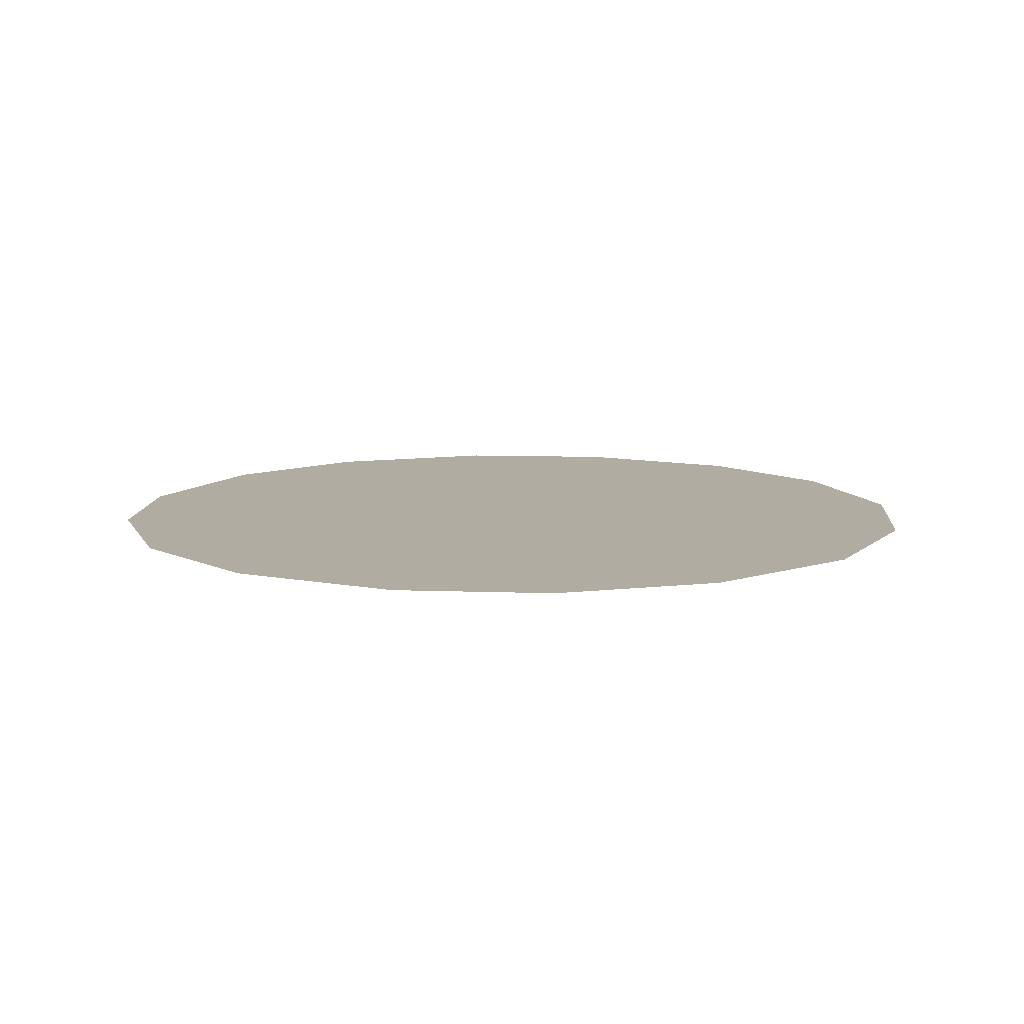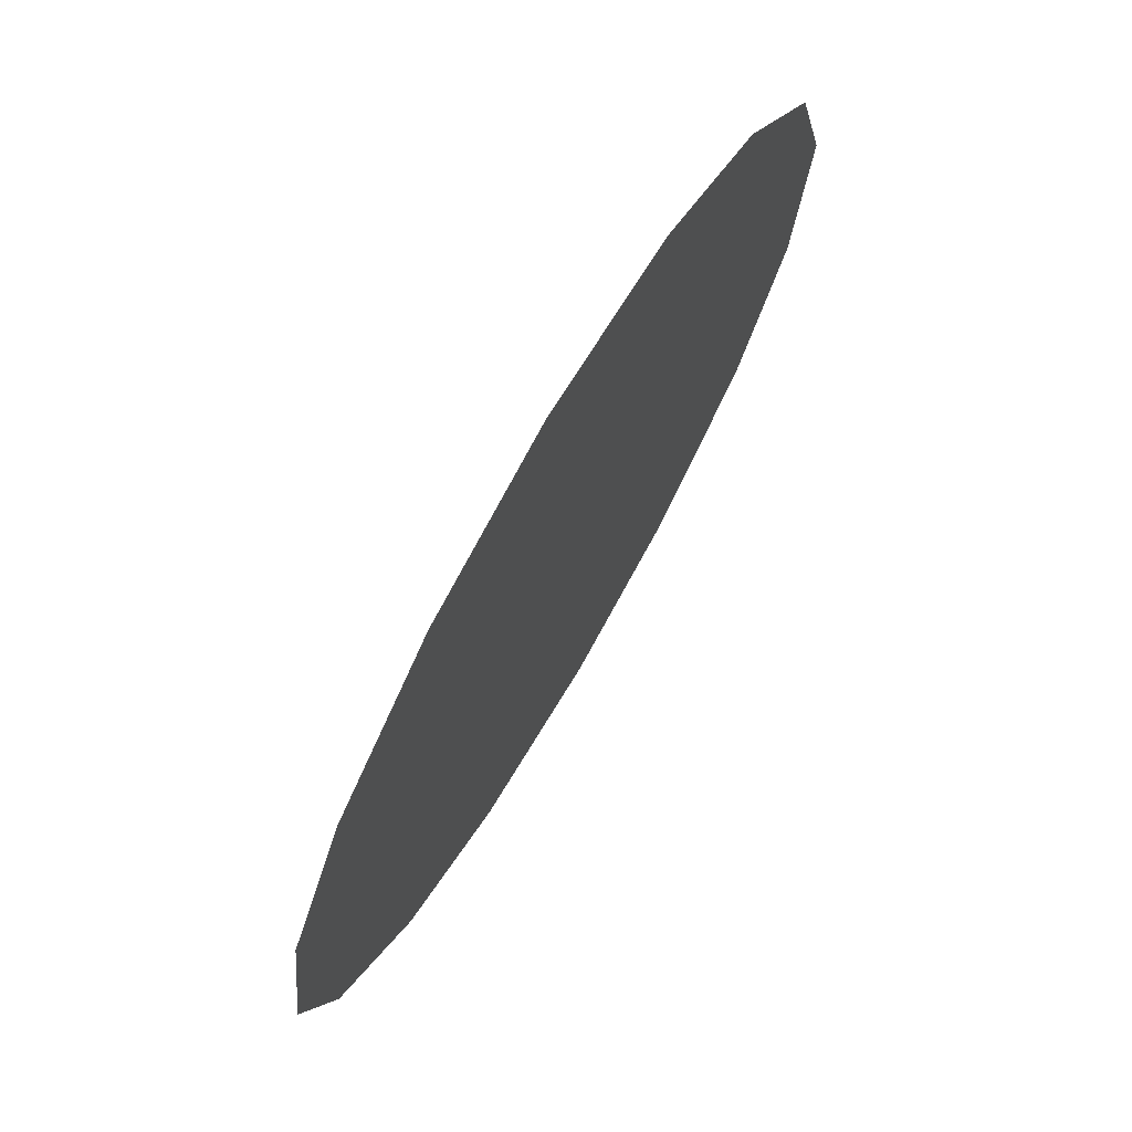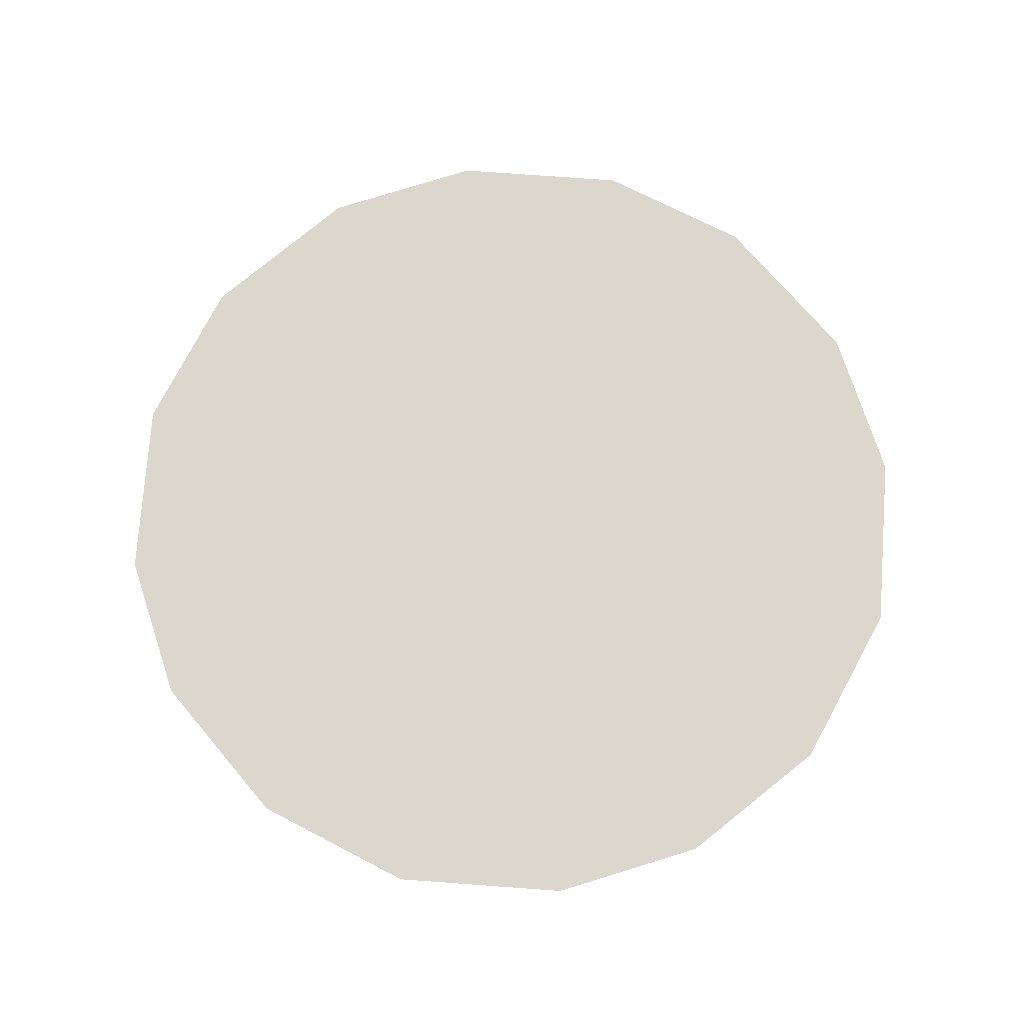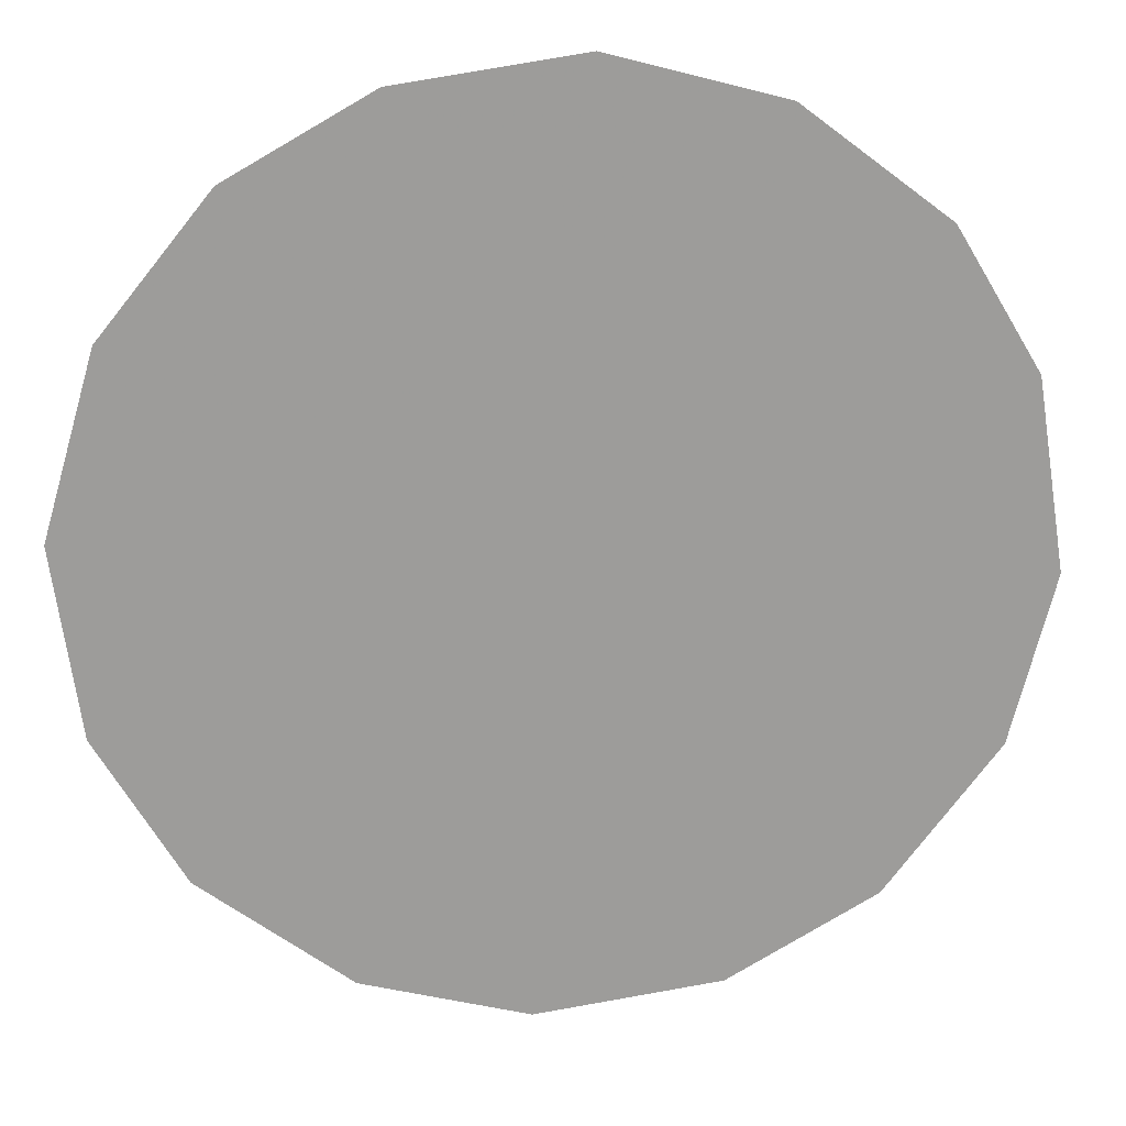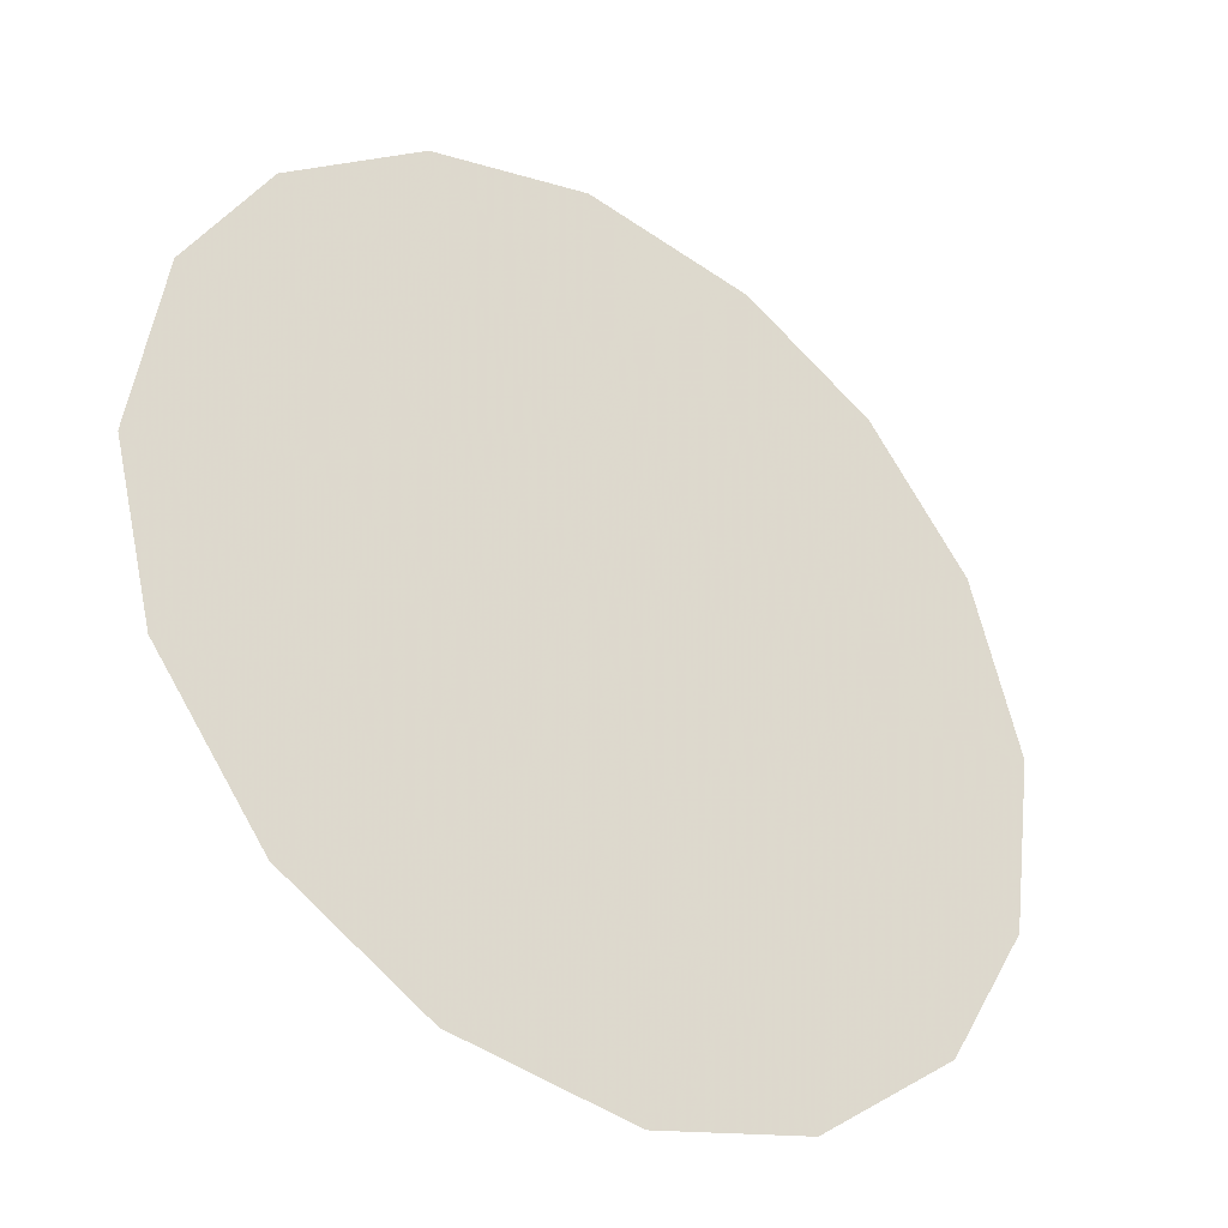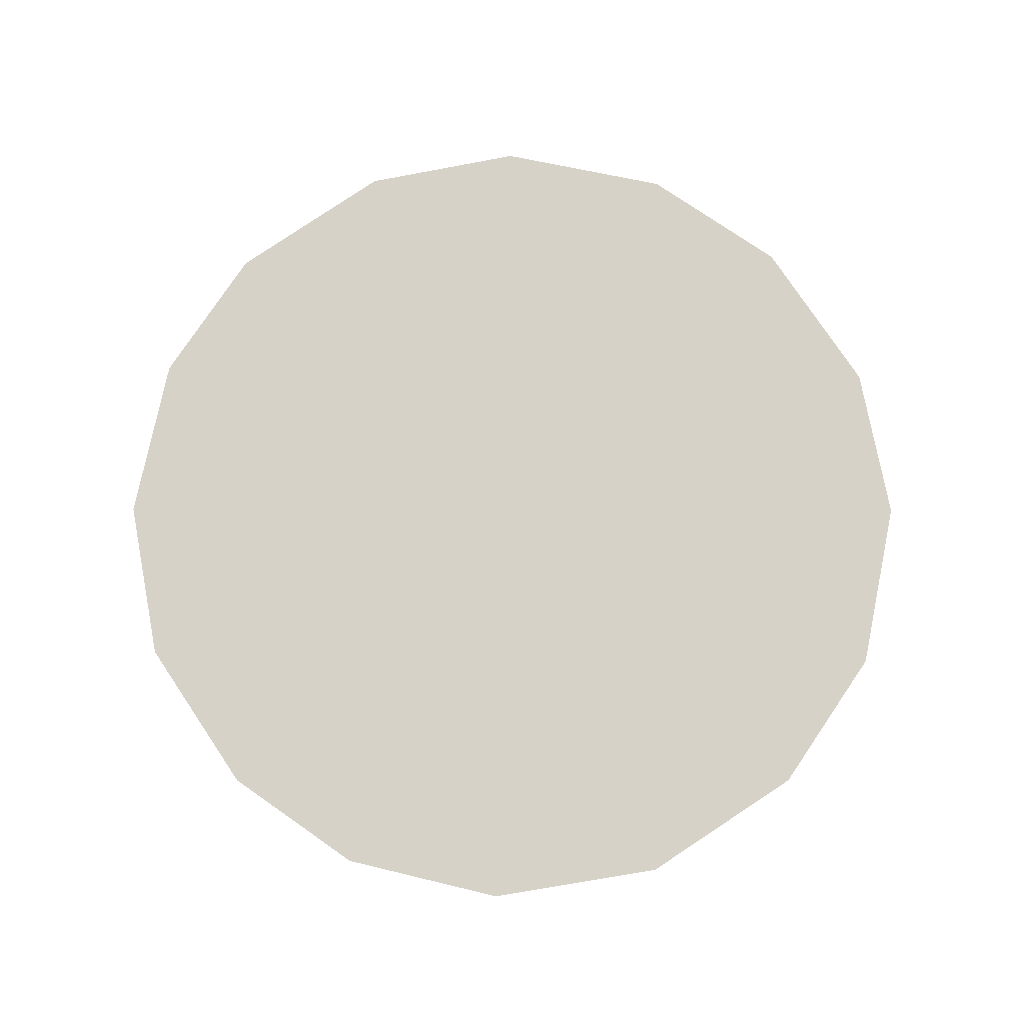
<metadata>
{"format":"obj","ext":"obj","renderer":"f3d","projection":"perspective","resolution":1024,"background":"white","views":[{"elev":10.2,"azim":-145.2,"up":"+Z"},{"elev":73.3,"azim":120.3,"up":"+Y"},{"elev":73.2,"azim":-167.4,"up":"+Z"},{"elev":20.4,"azim":-5.5,"up":"+Y"},{"elev":-35.9,"azim":143.9,"up":"+Y"},{"elev":77.7,"azim":-115.4,"up":"+Z"}]}
</metadata>
<code>
v 0.3347 1.179 0.01
v 0.3359 1.183 0.01
v 0.3383 1.186 0.01
v 0.3414 1.187 0.01
v 0.3454 1.188 0.01
v 0.3491 1.187 0.01
v 0.3522 1.185 0.01
v 0.3541 1.182 0.01
v 0.3547 1.177 0.01
v 0.3538 1.174 0.01
v 0.3513 1.17 0.01
v 0.3481 1.169 0.01
v 0.3441 1.168 0.01
v 0.3405 1.169 0.01
v 0.3372 1.171 0.01
v 0.3353 1.175 0.01
v 0.343 1.181 0.01
v 0.3413 1.184 0.01
v 0.3486 1.18 0.01
v 0.3392 1.181 0.01
v 0.3451 1.184 0.01
v 0.3511 1.182 0.01
v 0.3483 1.184 0.01
v 0.3514 1.178 0.01
v 0.3468 1.174 0.01
v 0.3485 1.177 0.01
v 0.3455 1.179 0.01
v 0.3503 1.174 0.01
v 0.346 1.182 0.01
v 0.3413 1.176 0.01
v 0.3522 1.176 0.01
v 0.3482 1.172 0.01
v 0.3446 1.172 0.01
v 0.3437 1.175 0.01
v 0.3404 1.173 0.01
v 0.3384 1.175 0.01
v 0.3412 1.179 0.01
v 0.3386 1.178 0.01
v 0.3421 1.171 0.01
f 34 35 39
f 19 26 24
f 13 12 33
f 7 23 22
f 6 21 23
f 27 30 34
f 18 20 17
f 35 36 15
f 20 3 2
f 18 3 20
f 18 4 3
f 31 28 10
f 32 11 28
f 9 24 31
f 26 28 31
f 23 7 6
f 9 8 24
f 29 17 27
f 19 22 23
f 22 8 7
f 27 17 37
f 4 18 21
f 2 1 20
f 21 6 5
f 5 4 21
f 22 24 8
f 1 16 36
f 29 23 21
f 22 19 24
f 18 17 21
f 26 19 27
f 32 33 12
f 19 29 27
f 26 25 28
f 37 17 20
f 25 26 27
f 32 28 25
f 11 10 28
f 23 29 19
f 17 29 21
f 36 30 38
f 39 35 14
f 9 31 10
f 26 31 24
f 32 25 33
f 11 32 12
f 34 33 25
f 13 33 39
f 27 34 25
f 34 30 35
f 36 35 30
f 14 35 15
f 37 38 30
f 15 36 16
f 37 20 38
f 27 37 30
f 20 1 38
f 1 36 38
f 13 39 14
f 34 39 33

</code>
